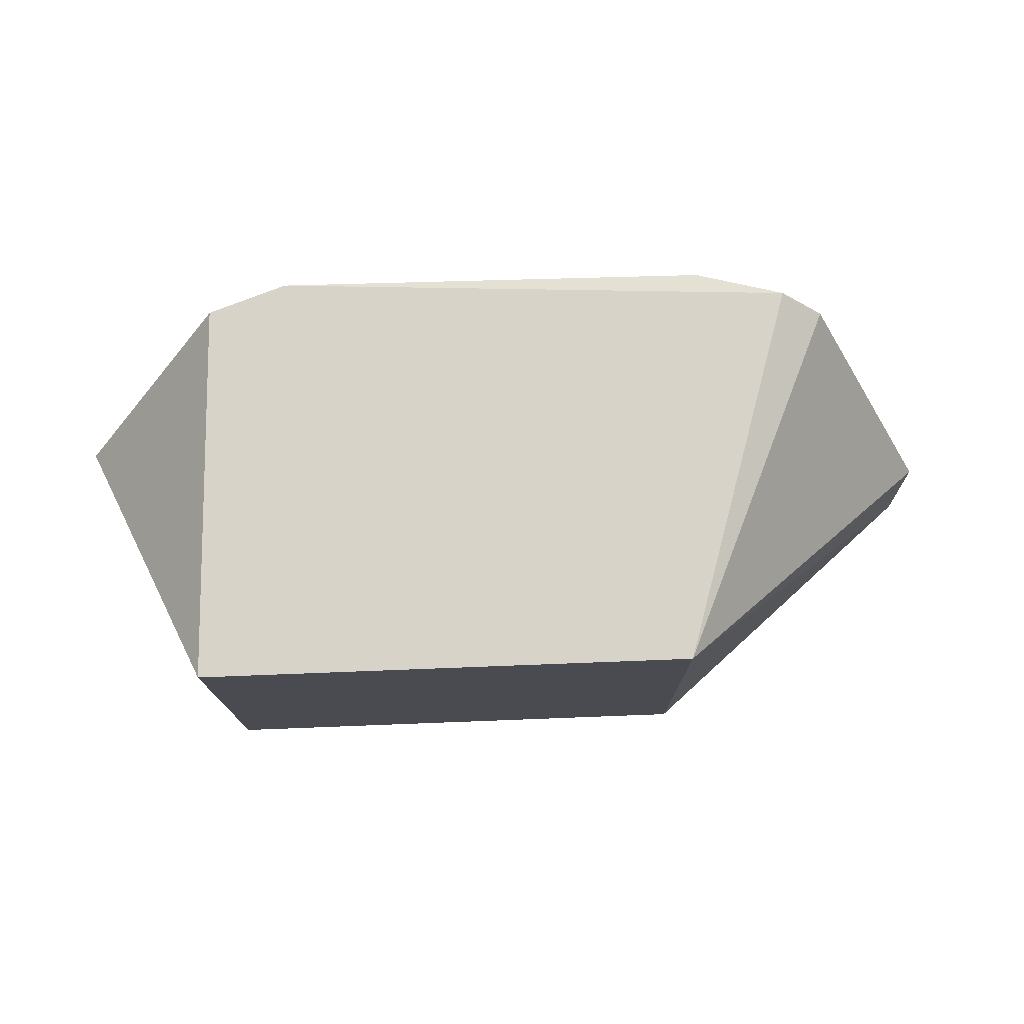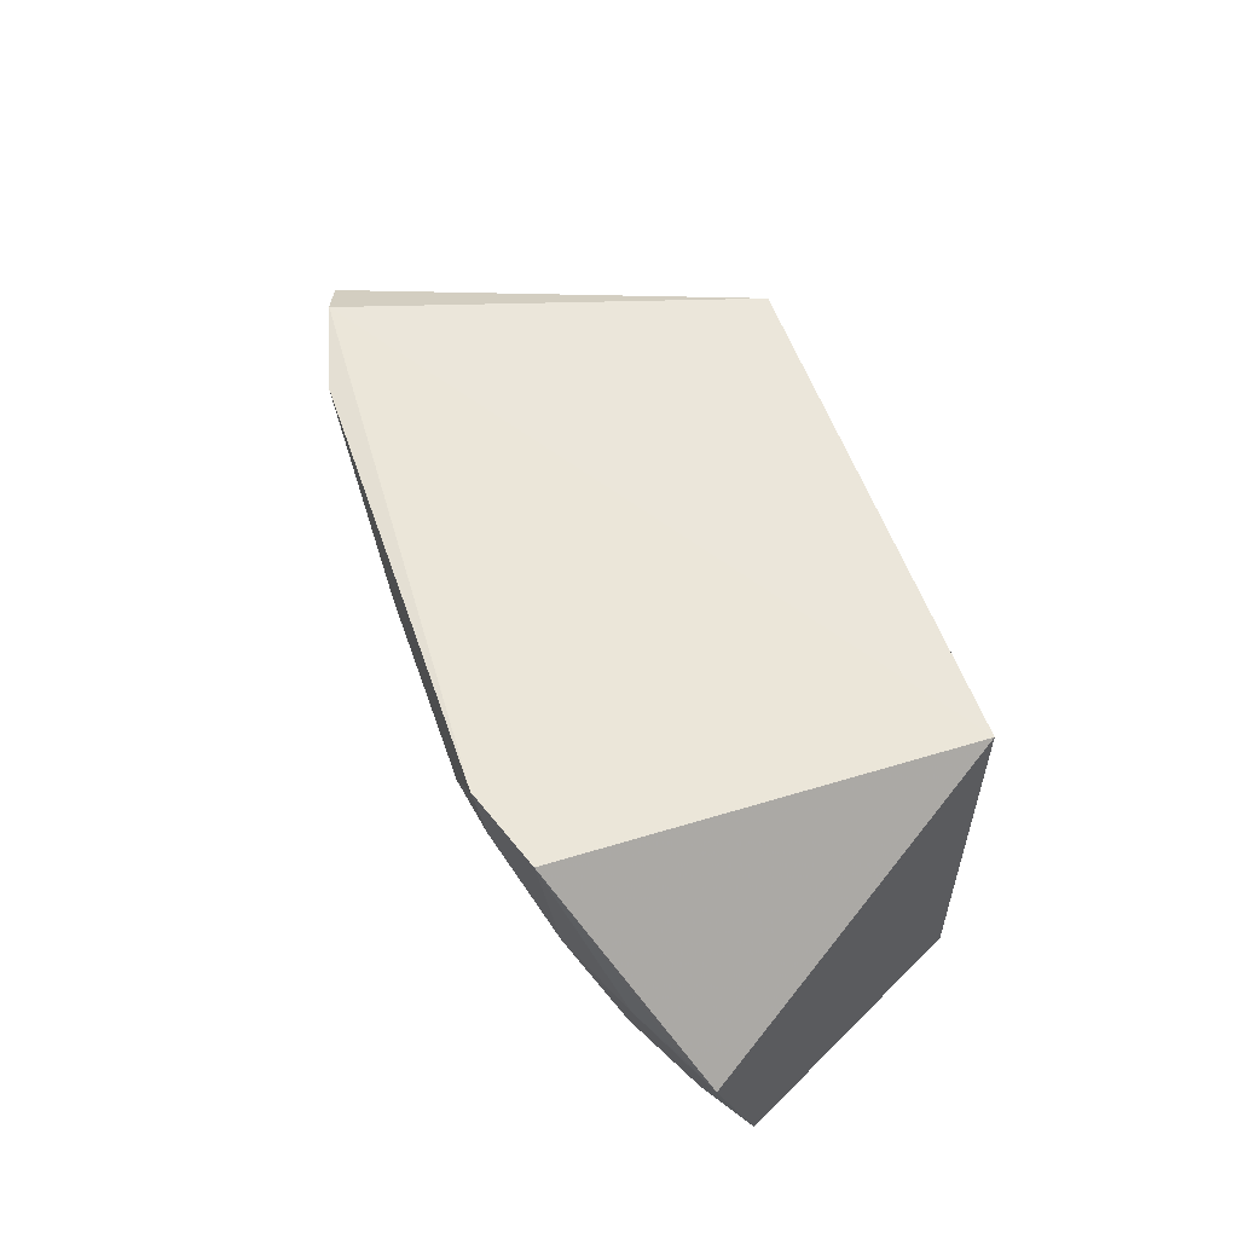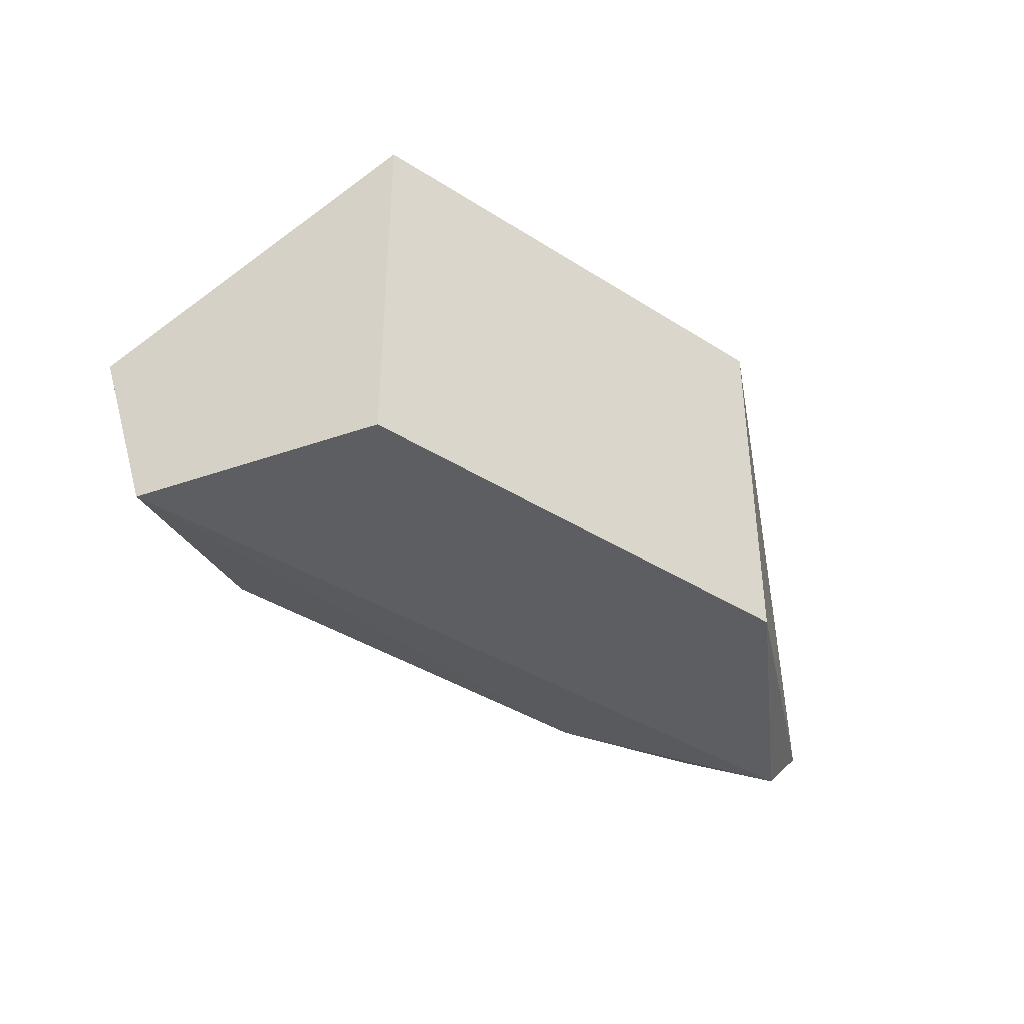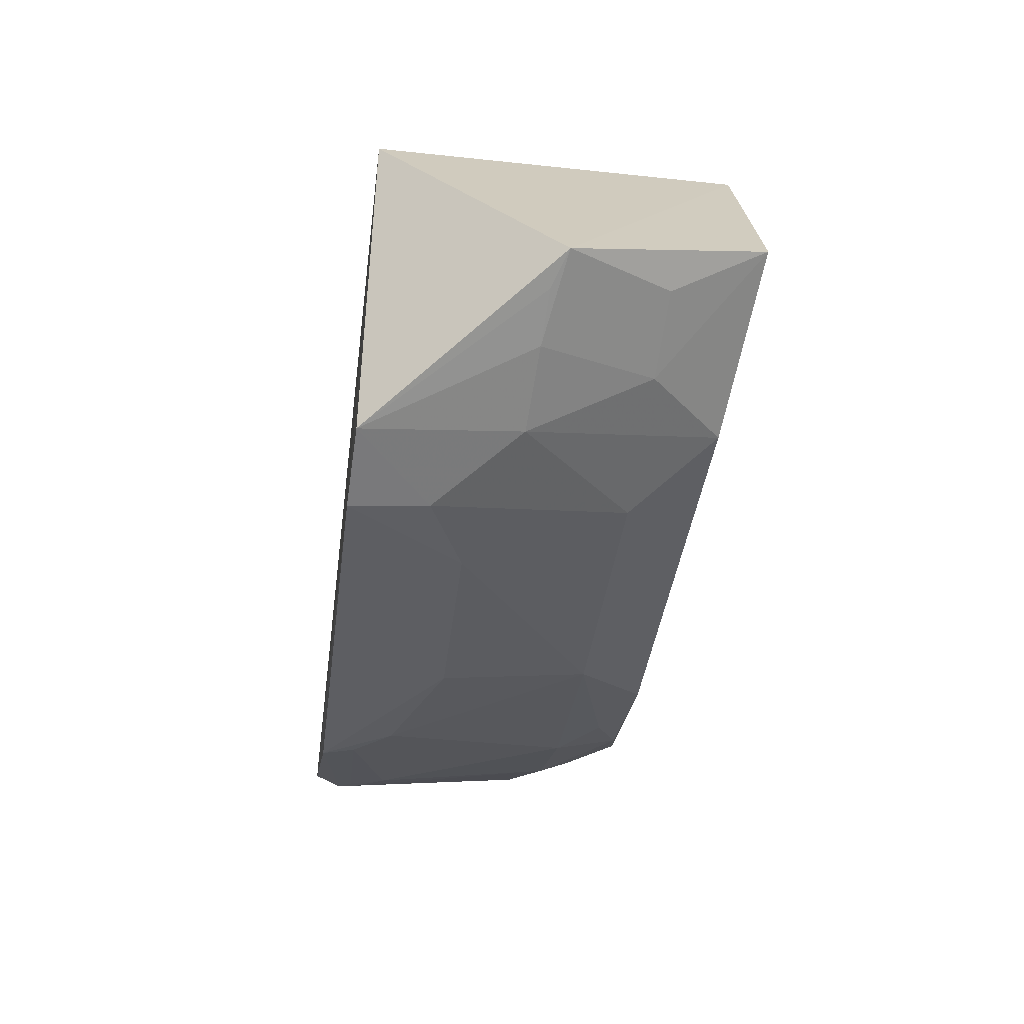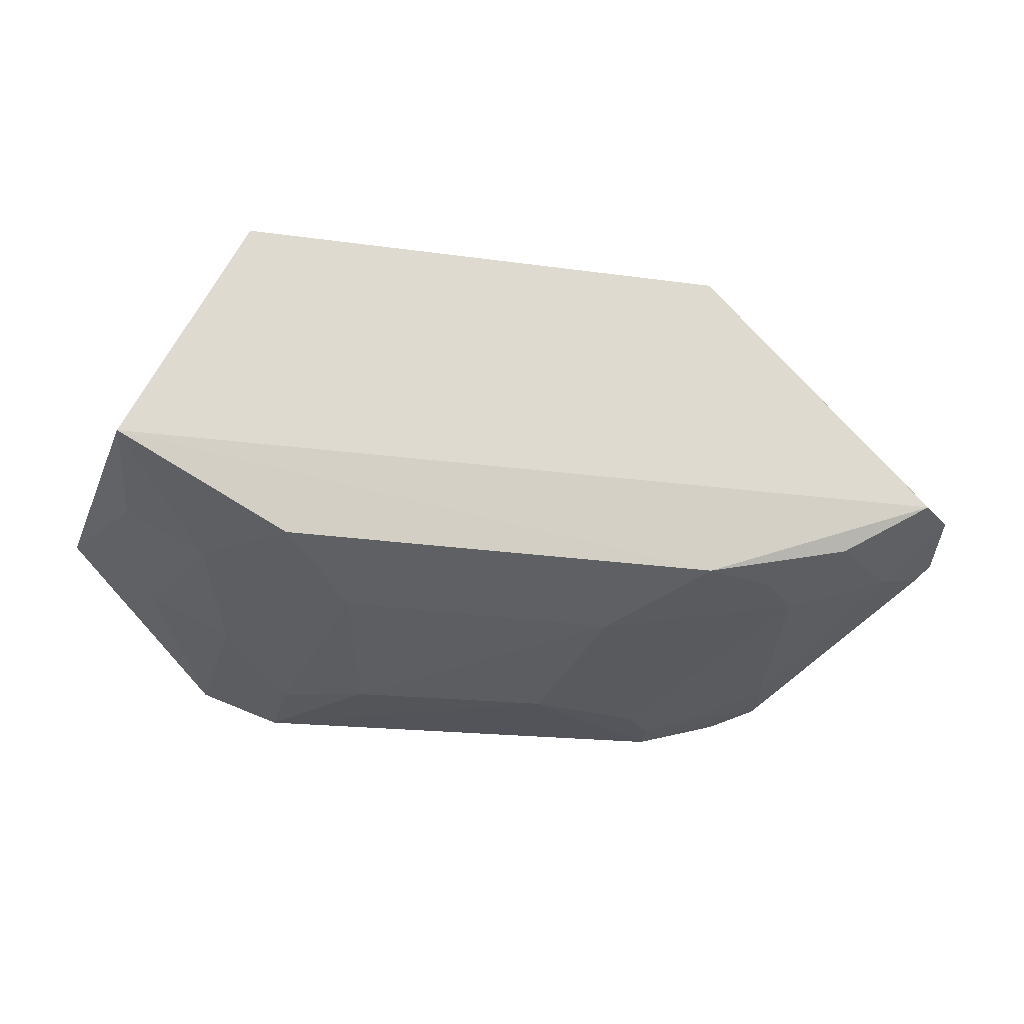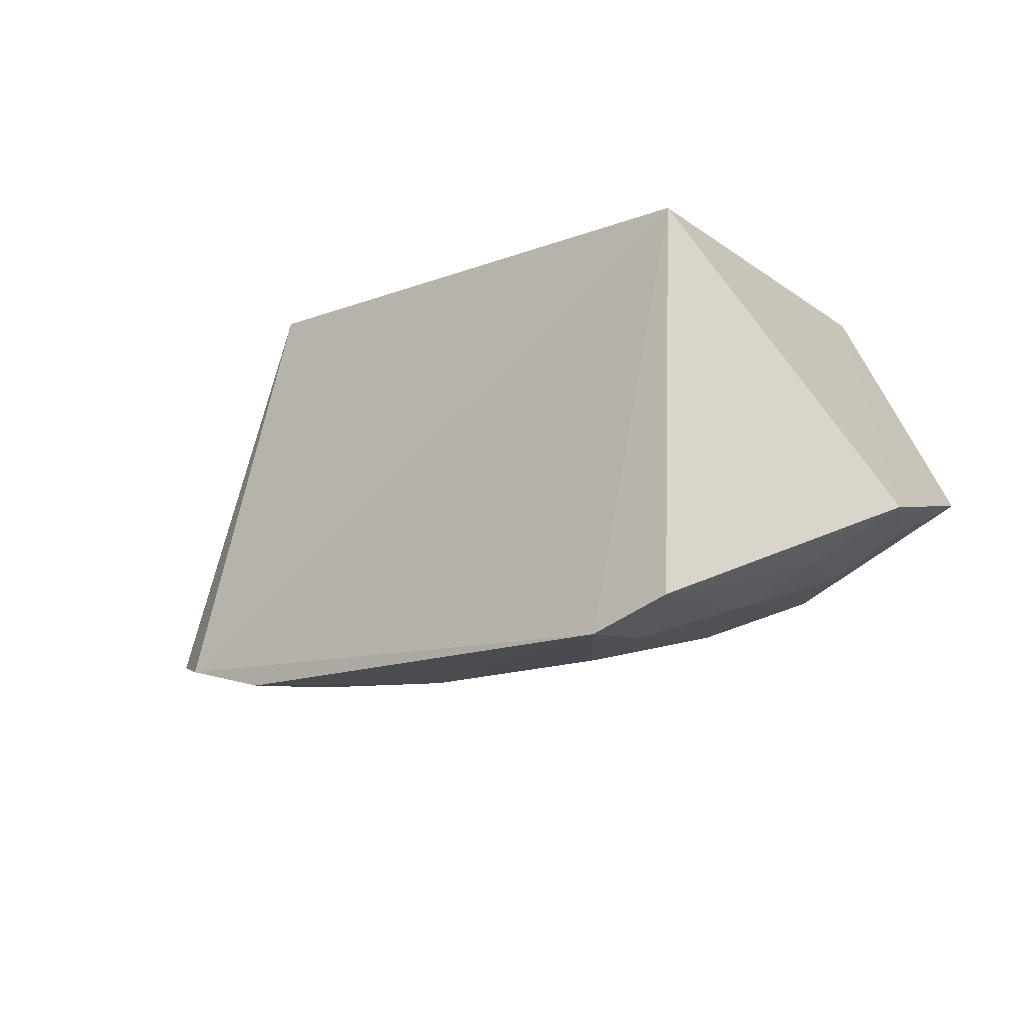
<metadata>
{"format":"obj","ext":"obj","renderer":"f3d","projection":"perspective","resolution":1024,"background":"white","views":[{"elev":75.3,"azim":177.8,"up":"+Z"},{"elev":56.5,"azim":70.5,"up":"+Z"},{"elev":-38.8,"azim":141.3,"up":"+Z"},{"elev":-40.1,"azim":82.5,"up":"+Y"},{"elev":-21.7,"azim":166.3,"up":"+Y"},{"elev":-16.9,"azim":36.3,"up":"+Y"}]}
</metadata>
<code>
v 0.08834 -0.3467 -0.09686
v 0.1744 -0.3005 -0.1623
v 0.1215 -0.1951 -0.09848
v -0.06035 -0.1951 -0.09848
v -0.1481 -0.2806 -0.2326
v -0.1037 -0.3359 -0.09595
v 0.1174 -0.3369 -0.09761
v 0.1018 -0.3117 -0.2269
v 0.1215 -0.1951 -0.2348
v -0.1678 -0.2888 -0.1908
v -0.02576 -0.3282 -0.1982
v 0.115 -0.3292 -0.1554
v -0.06035 -0.1951 -0.2348
v 0.1642 -0.2809 -0.2331
v -0.1193 -0.3306 -0.106
v -0.05905 -0.3127 -0.2271
v 0.05927 -0.3445 -0.1398
v 0.0876 -0.3428 -0.1256
v 0.1291 -0.3122 -0.1985
v 0.144 -0.3167 -0.1566
v -0.1632 -0.2803 -0.2164
v -0.05783 -0.343 -0.124
v -0.1017 -0.3143 -0.1993
v 0.0742 -0.3269 -0.1983
v 0.1575 -0.2983 -0.1994
v 0.1621 -0.3075 -0.1574
v -0.1435 -0.3 -0.1979
v -0.07104 -0.3451 -0.09732
v -0.01363 -0.3439 -0.1409
v -0.1142 -0.3 -0.2268
v -0.1156 -0.3284 -0.1246
v -0.08681 -0.3122 -0.2152
v -0.1574 -0.2857 -0.2125
v -0.1631 -0.2935 -0.1858
v -0.1426 -0.286 -0.2278
v -0.1162 -0.3307 -0.1107
v -0.06961 -0.3435 -0.1095
v -0.1201 -0.3291 -0.1132
f 6 1 3
f 6 3 4
f 7 2 3
f 7 3 1
f 9 4 3
f 9 3 2
f 13 4 9
f 14 13 9
f 14 5 13
f 14 9 2
f 15 6 4
f 15 4 10
f 16 8 11
f 16 14 8
f 16 5 14
f 18 12 7
f 18 7 1
f 18 1 17
f 19 12 8
f 19 8 14
f 20 7 12
f 20 19 2
f 20 12 19
f 21 10 4
f 21 4 13
f 21 13 5
f 23 11 22
f 24 17 11
f 24 11 8
f 24 8 12
f 24 18 17
f 24 12 18
f 25 19 14
f 25 14 2
f 25 2 19
f 26 20 2
f 26 2 7
f 26 7 20
f 28 6 15
f 28 1 6
f 29 22 11
f 29 11 17
f 29 28 22
f 29 17 1
f 29 1 28
f 30 5 16
f 30 23 27
f 31 27 23
f 32 16 11
f 32 11 23
f 32 30 16
f 32 23 30
f 33 21 5
f 33 27 10
f 33 10 21
f 34 15 10
f 34 10 27
f 35 30 27
f 35 5 30
f 35 33 5
f 35 27 33
f 36 28 15
f 37 22 28
f 37 36 31
f 37 28 36
f 37 31 23
f 37 23 22
f 38 15 34
f 38 36 15
f 38 31 36
f 38 34 27
f 38 27 31

</code>
